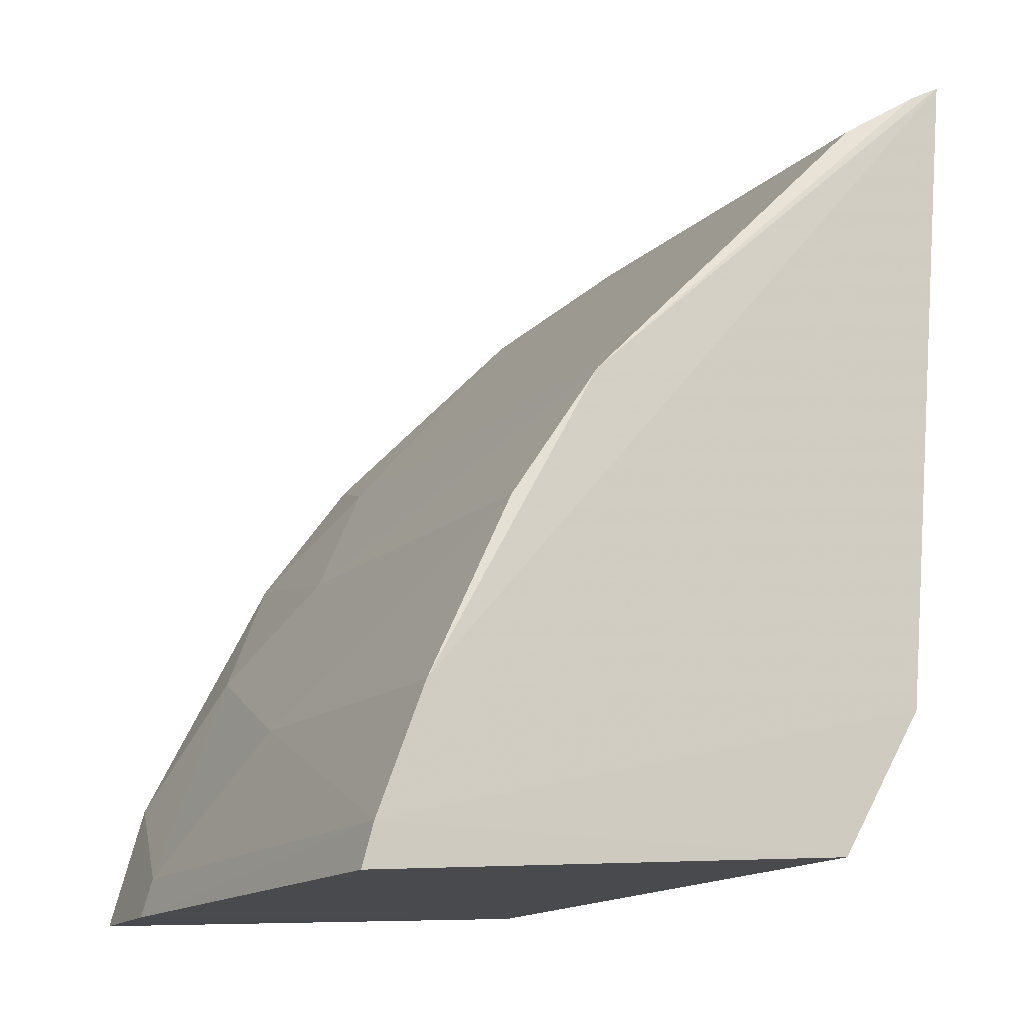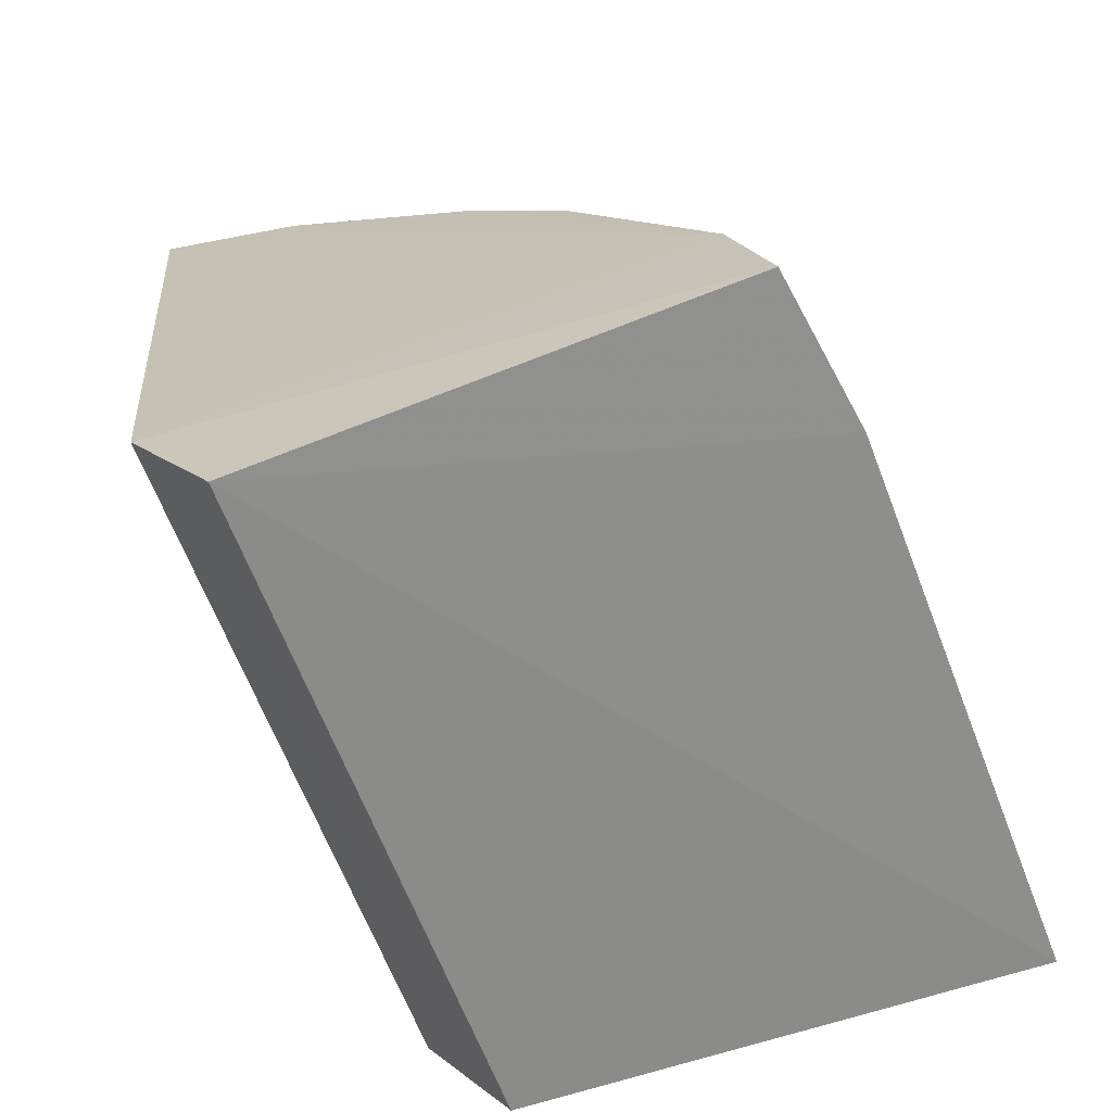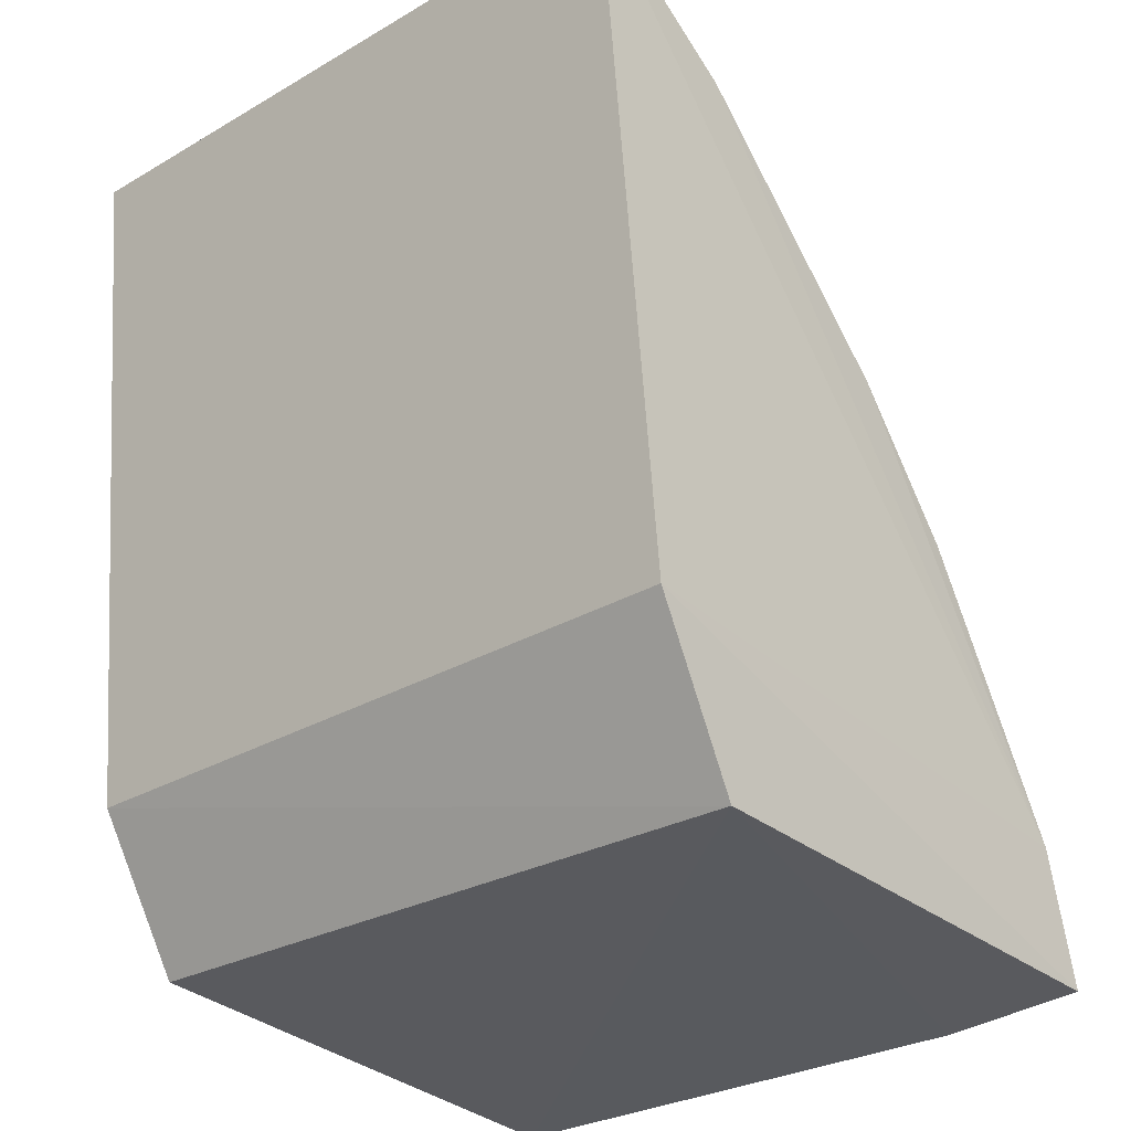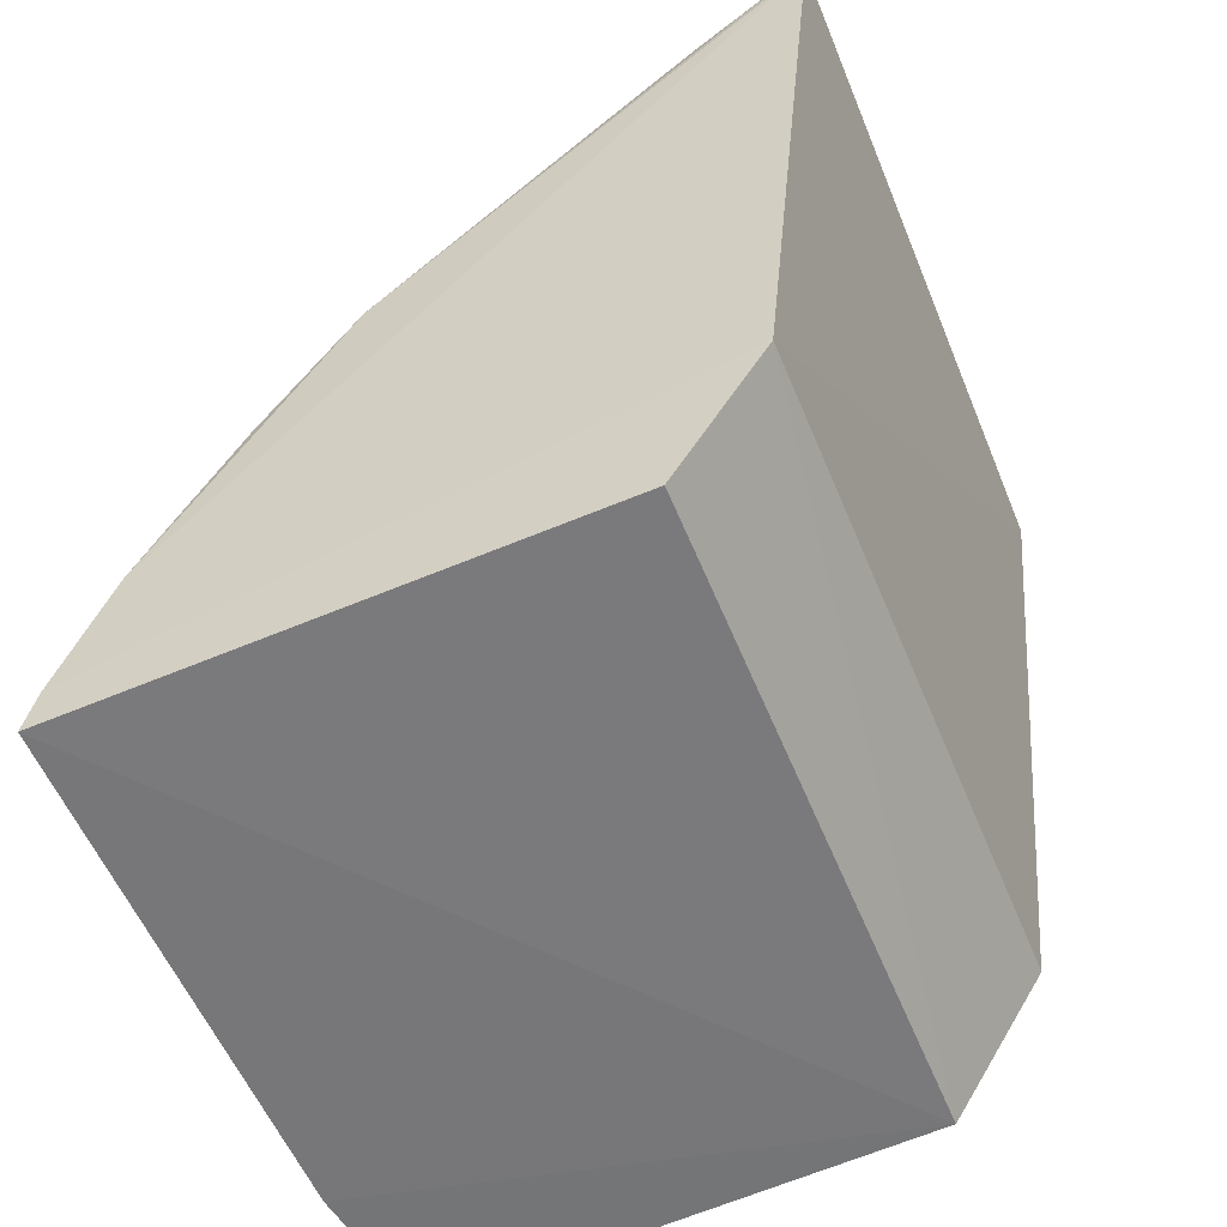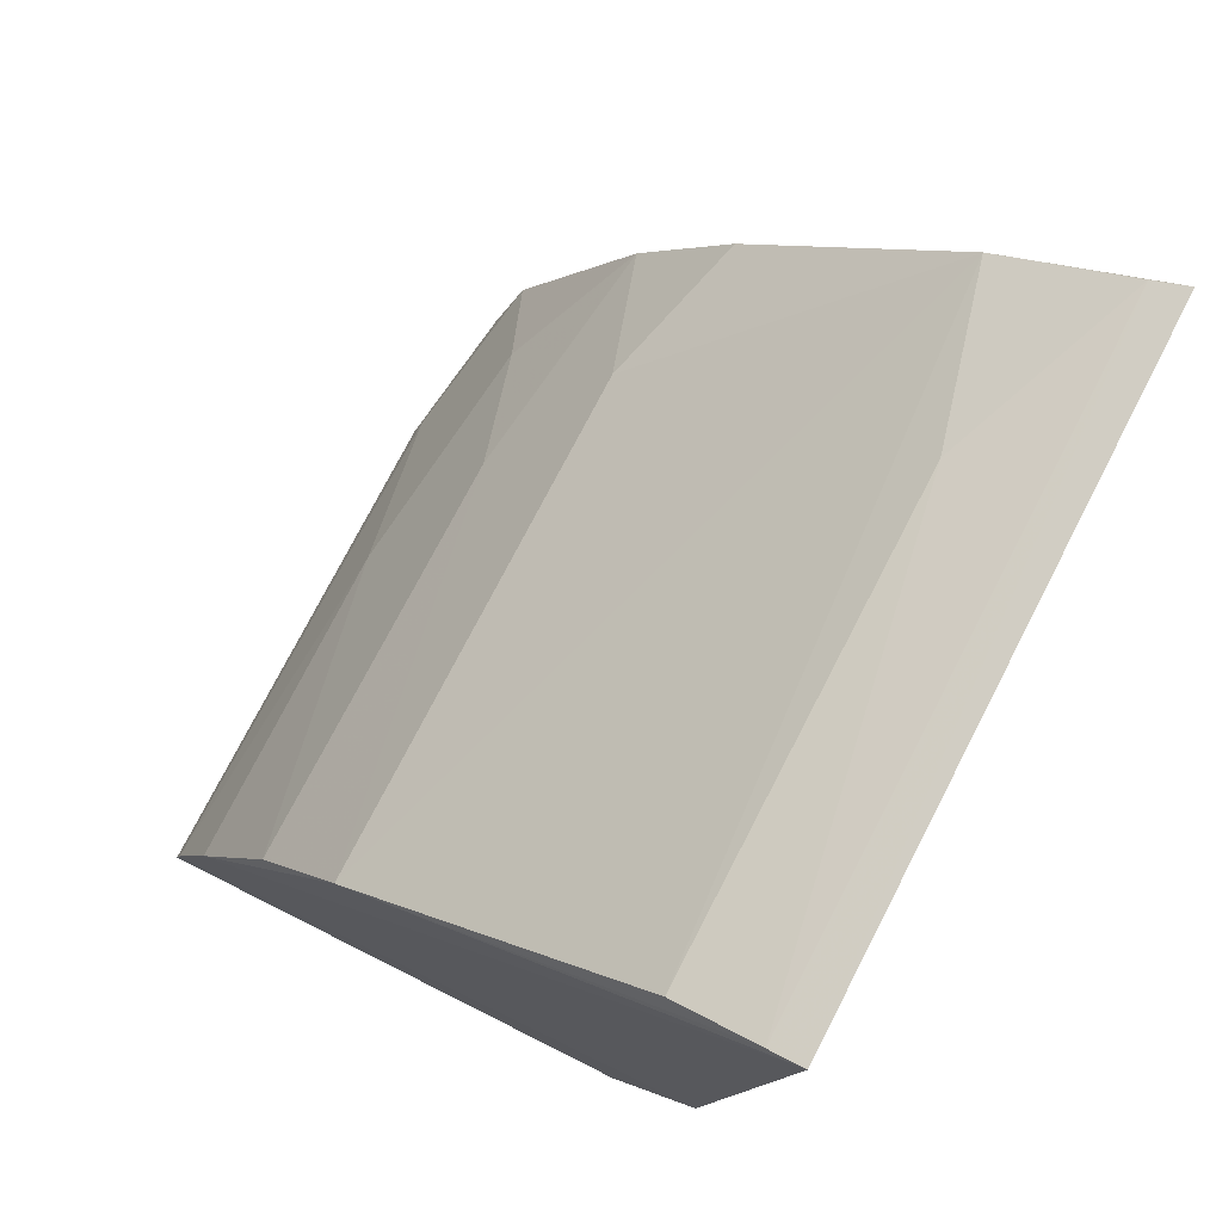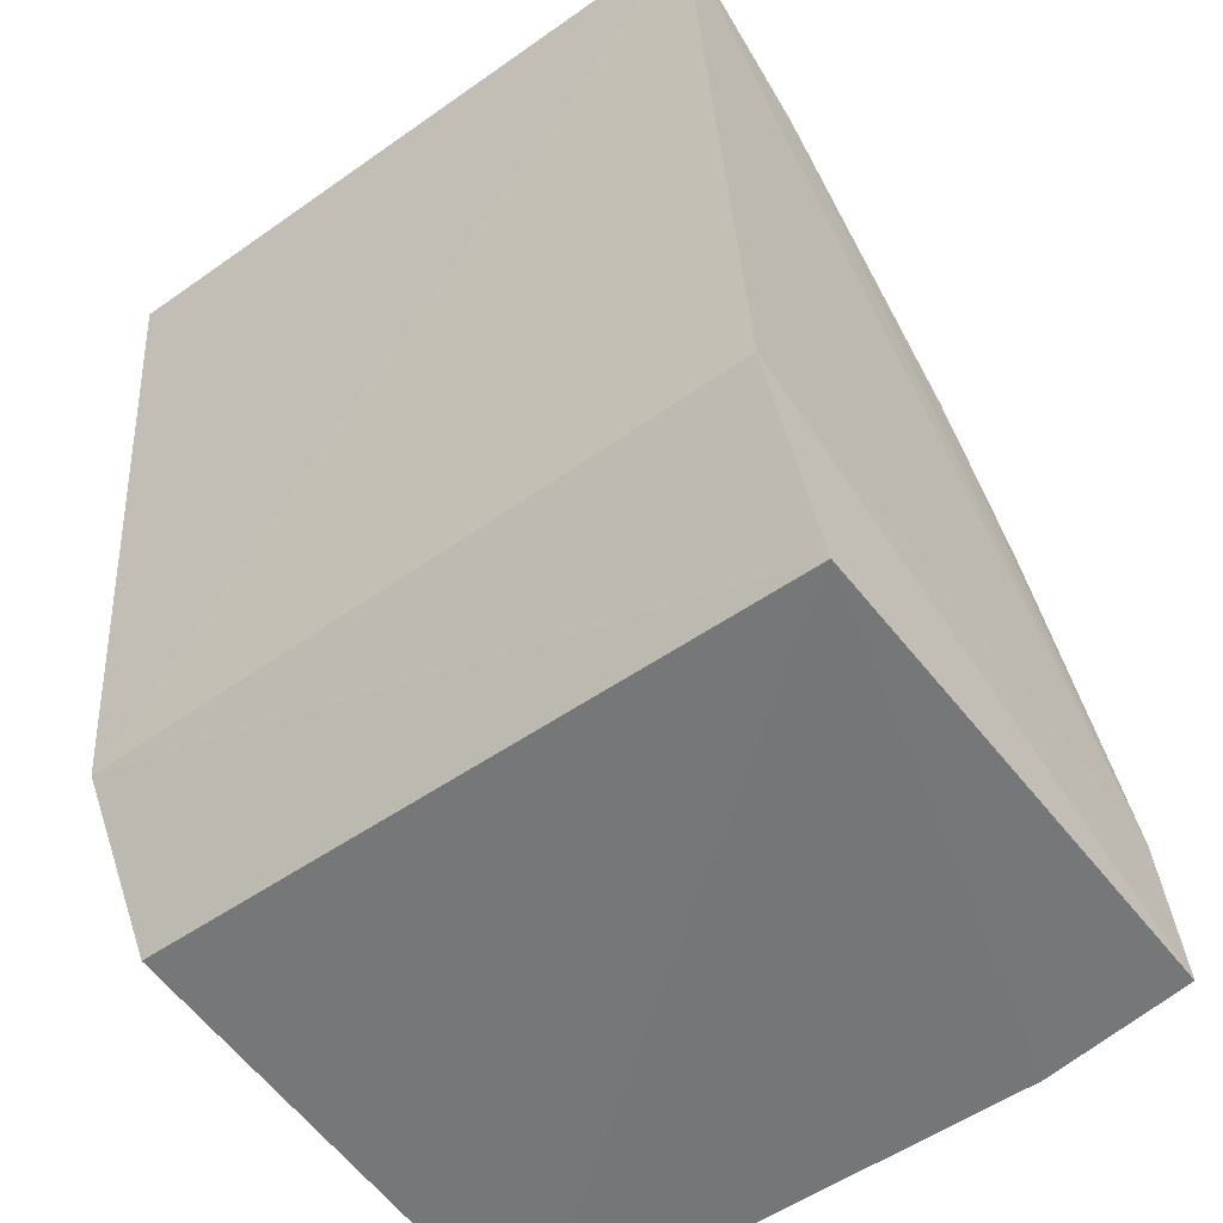
<metadata>
{"format":"obj","ext":"obj","renderer":"f3d","projection":"perspective","resolution":1024,"background":"white","views":[{"elev":-14.8,"azim":150.7,"up":"+Y"},{"elev":-66.5,"azim":21.0,"up":"+Y"},{"elev":-28.6,"azim":-49.0,"up":"+Y"},{"elev":-55.6,"azim":-158.3,"up":"+Y"},{"elev":75.0,"azim":-153.1,"up":"+Y"},{"elev":-54.4,"azim":-53.5,"up":"+Y"}]}
</metadata>
<code>
v 0.04244 0.03485 0.02628
v 0.05223 0.01582 0.0265
v 0.04767 0.02838 0.002022
v 0.02886 0.04716 0.001757
v 0.03108 0.02252 0.02625
v 0.04435 0.0333 0.001898
v 0.04915 0.02518 0.02259
v 0.02866 0.0469 0.0262
v 0.03452 0.01713 0.001818
v 0.03309 0.04454 0.002081
v 0.05093 0.02045 0.02656
v 0.04424 0.03322 0.02094
v 0.03127 0.0225 0.001737
v 0.05303 0.01575 0.001851
v 0.03444 0.0168 0.02597
v 0.03007 0.04651 0.001836
v 0.03461 0.04282 0.02623
v 0.04602 0.03003 0.02631
v 0.04751 0.02845 0.01758
v 0.05298 0.01572 0.02095
v 0.05085 0.02187 0.001816
v 0.05261 0.01729 0.001818
v 0.03295 0.04449 0.01927
v 0.05085 0.02198 0.0142
v 0.0299 0.04623 0.02611
v 0.05256 0.01718 0.02096
f 11 8 5
f 11 5 2
f 13 8 4
f 13 5 8
f 15 2 5
f 15 13 9
f 15 5 13
f 15 9 14
f 16 10 6
f 16 6 4
f 17 1 12
f 17 12 6
f 17 6 10
f 17 11 1
f 17 8 11
f 18 11 7
f 18 1 11
f 18 12 1
f 19 7 3
f 19 3 6
f 19 6 12
f 19 18 7
f 19 12 18
f 20 11 2
f 20 15 14
f 20 2 15
f 21 6 3
f 21 4 6
f 21 13 4
f 22 14 9
f 22 9 13
f 22 13 21
f 22 20 14
f 23 10 16
f 23 17 10
f 24 22 21
f 24 21 3
f 24 3 7
f 25 23 16
f 25 8 17
f 25 17 23
f 25 16 4
f 25 4 8
f 26 24 7
f 26 7 11
f 26 11 20
f 26 20 22
f 26 22 24

</code>
